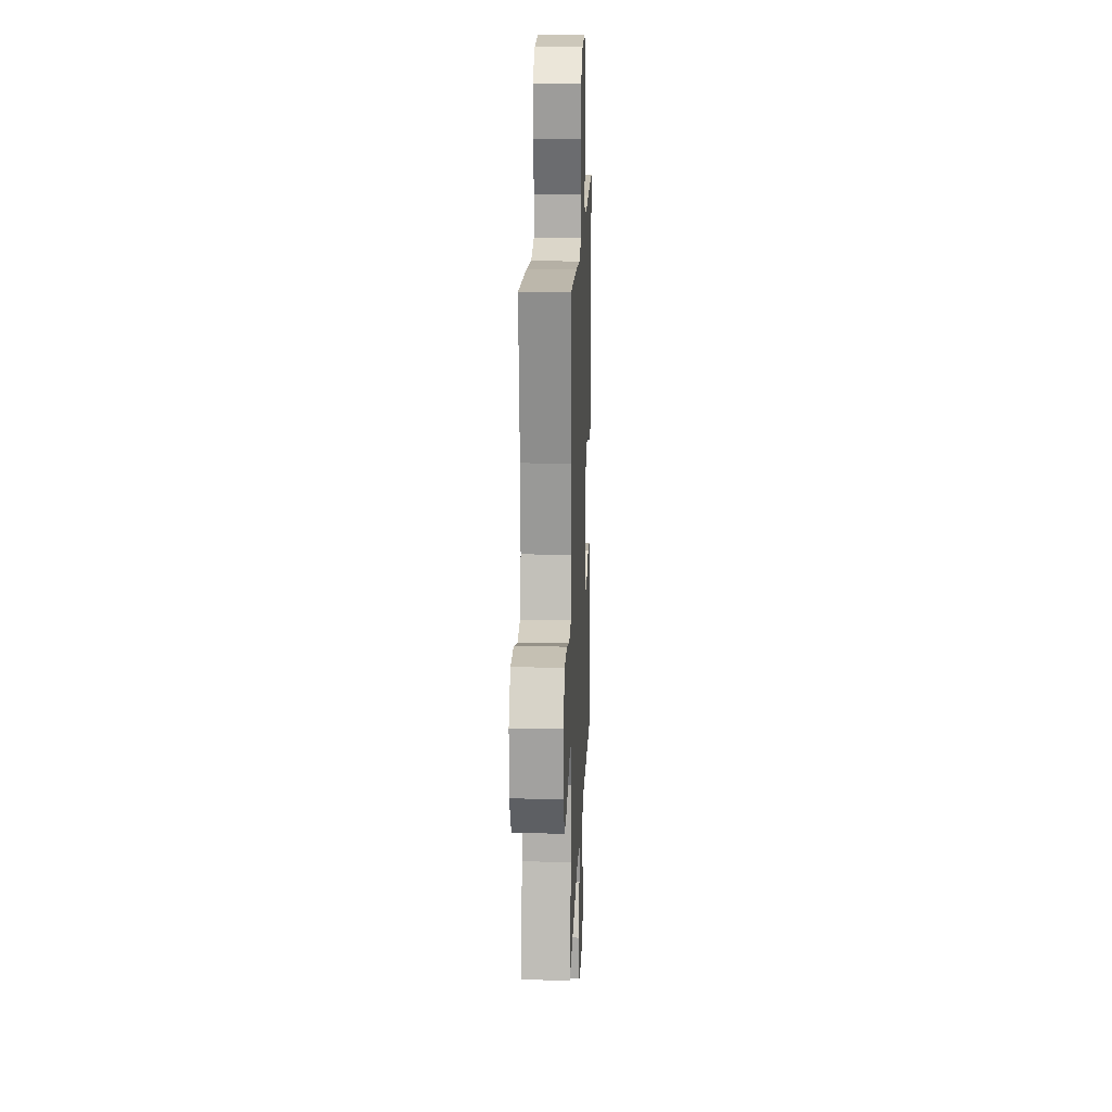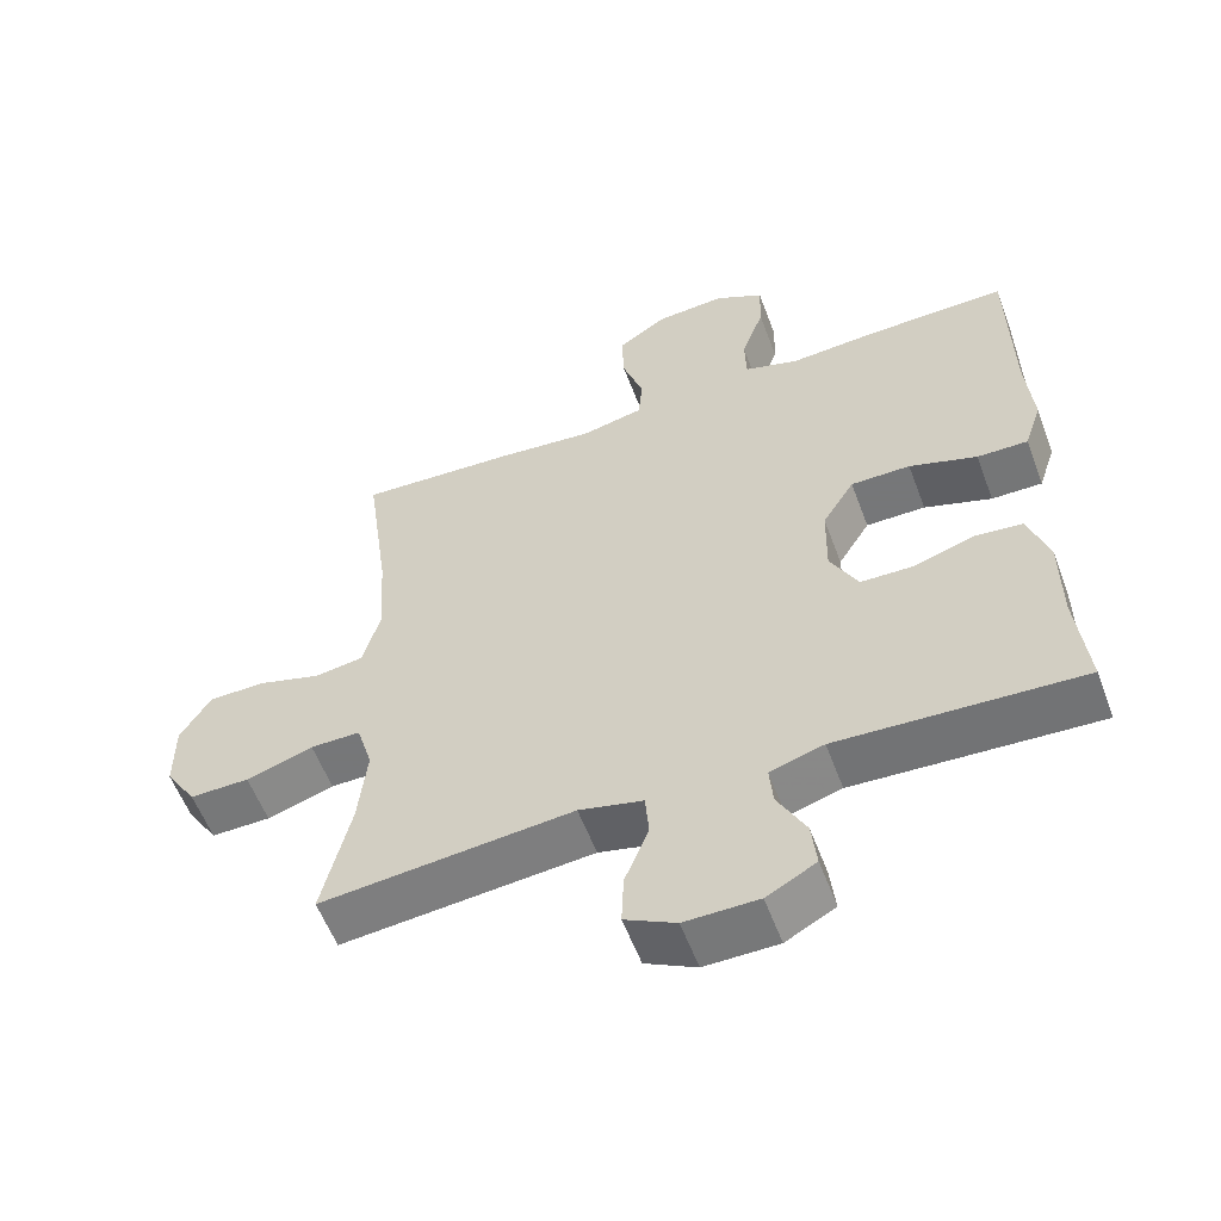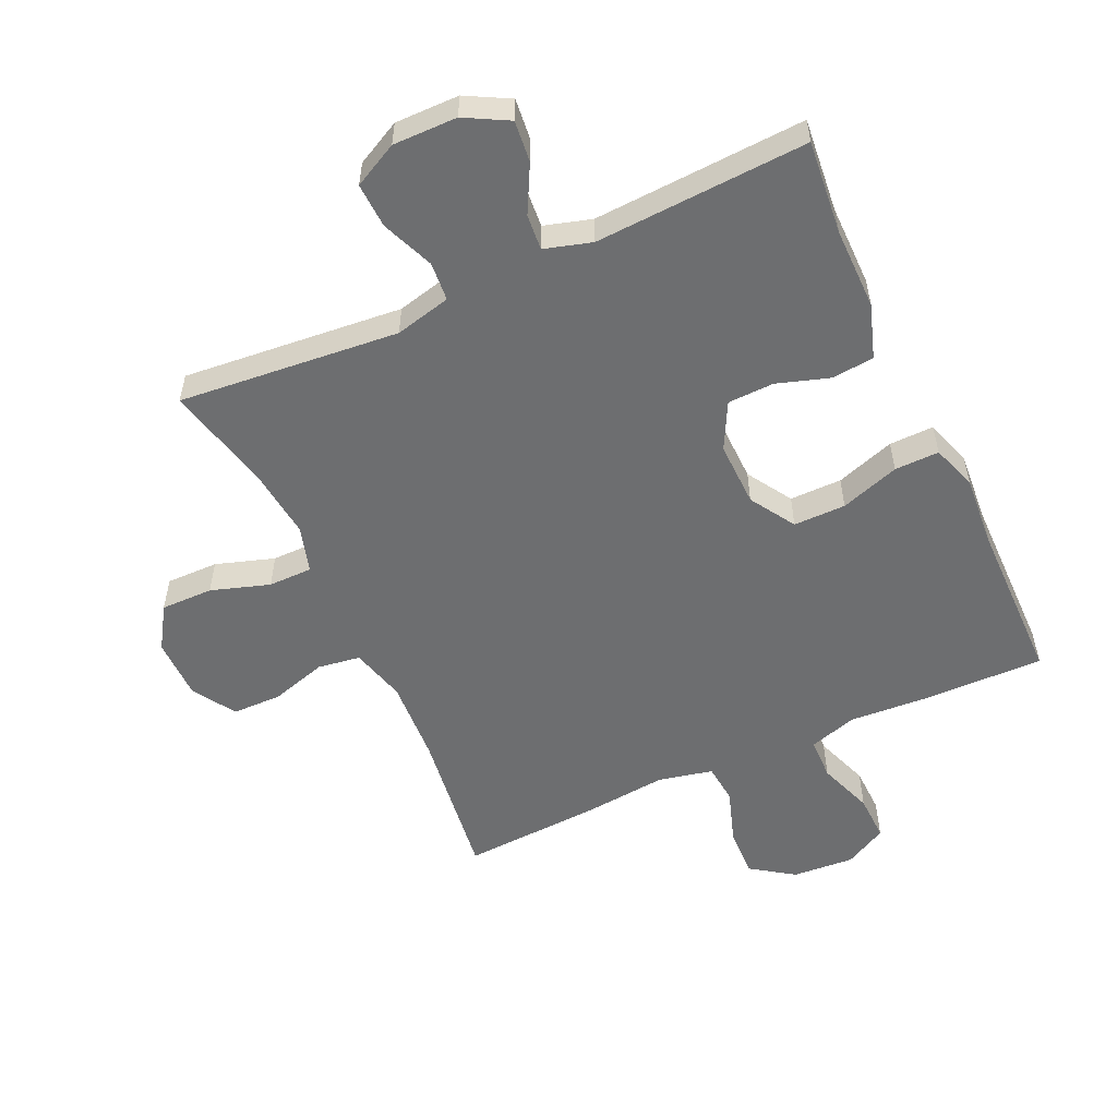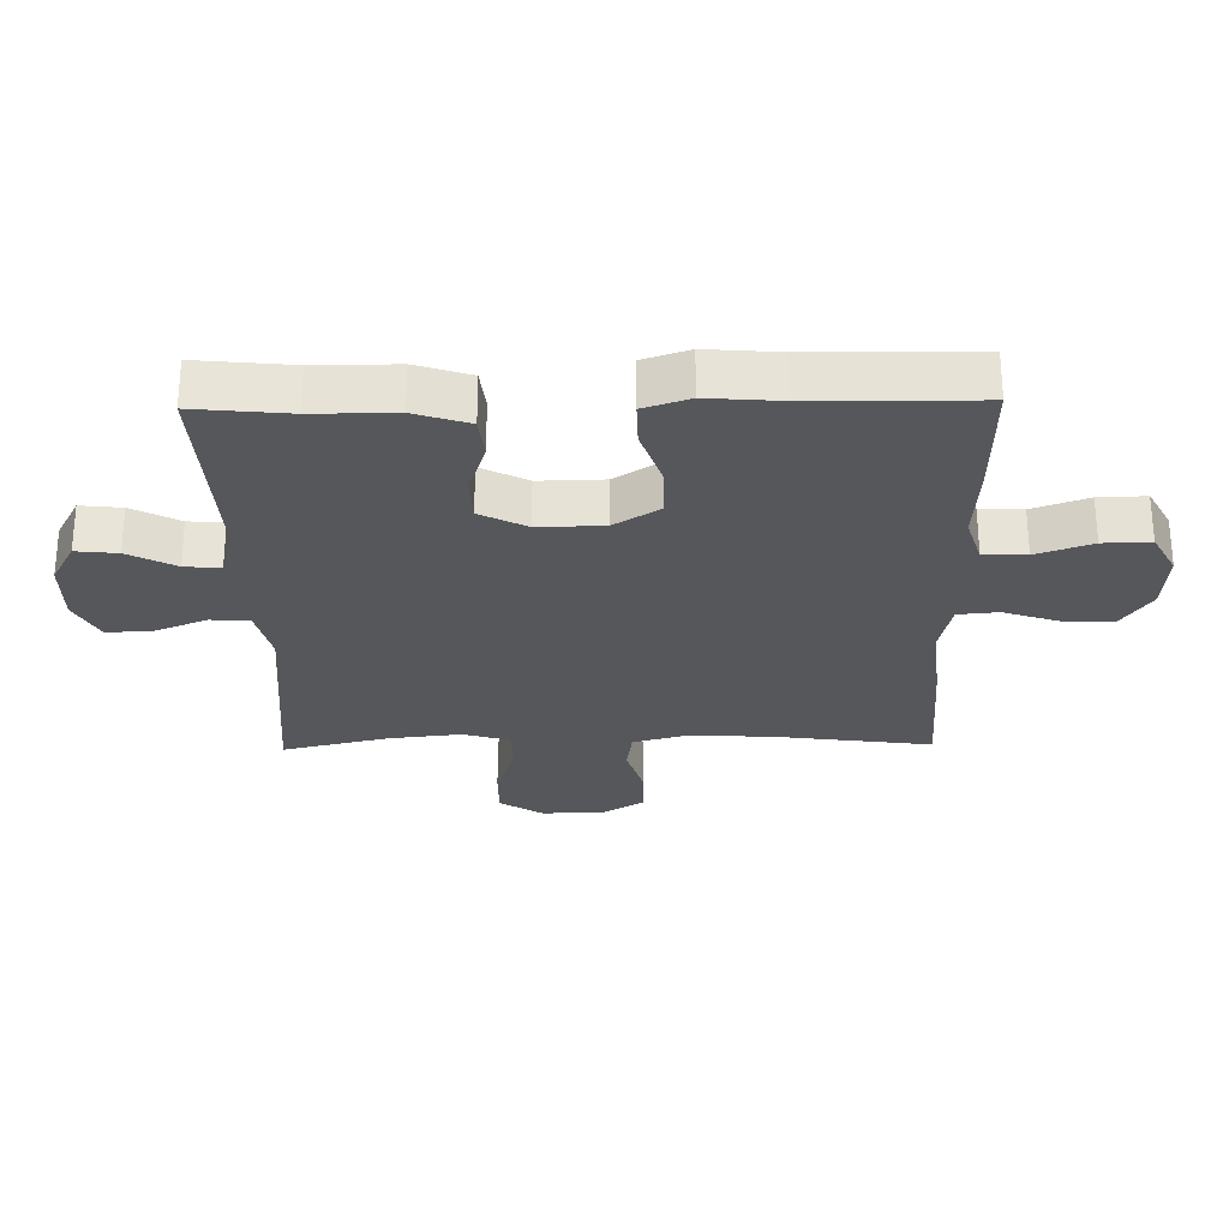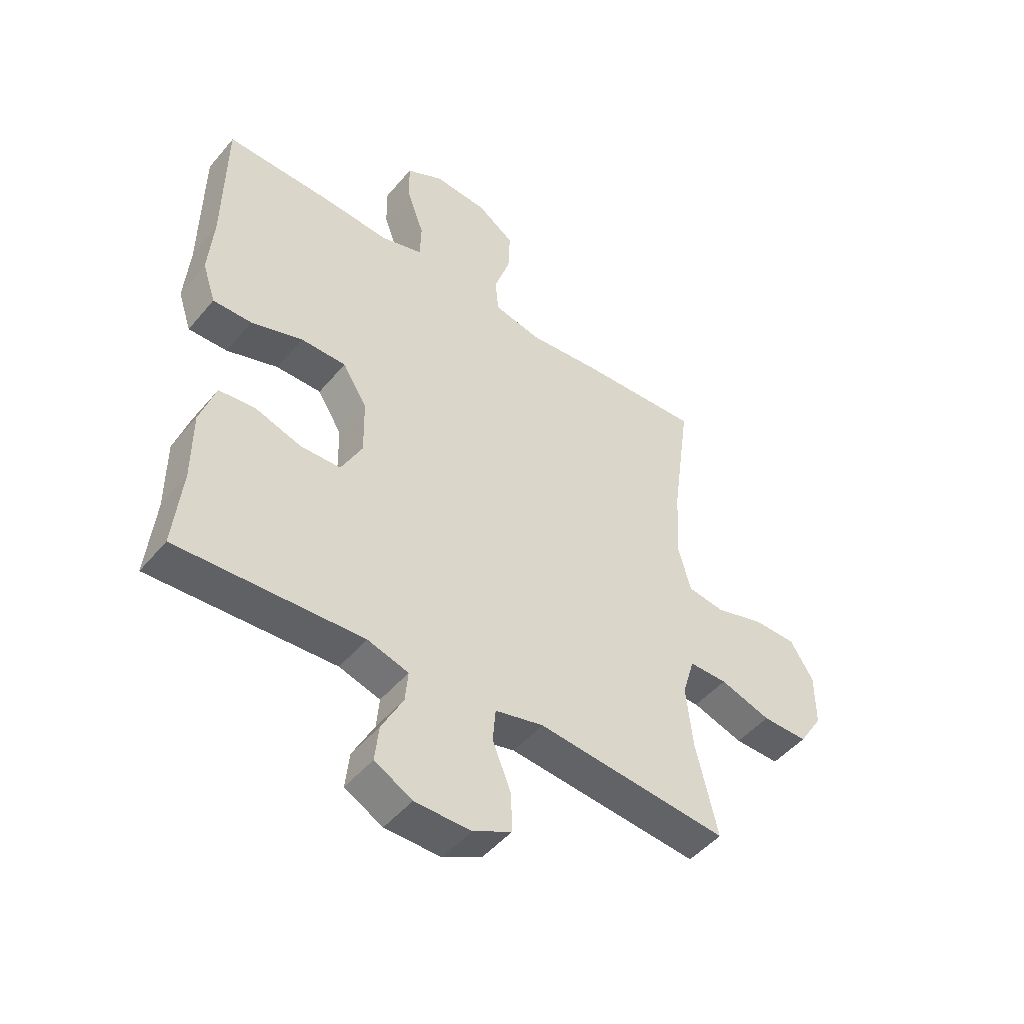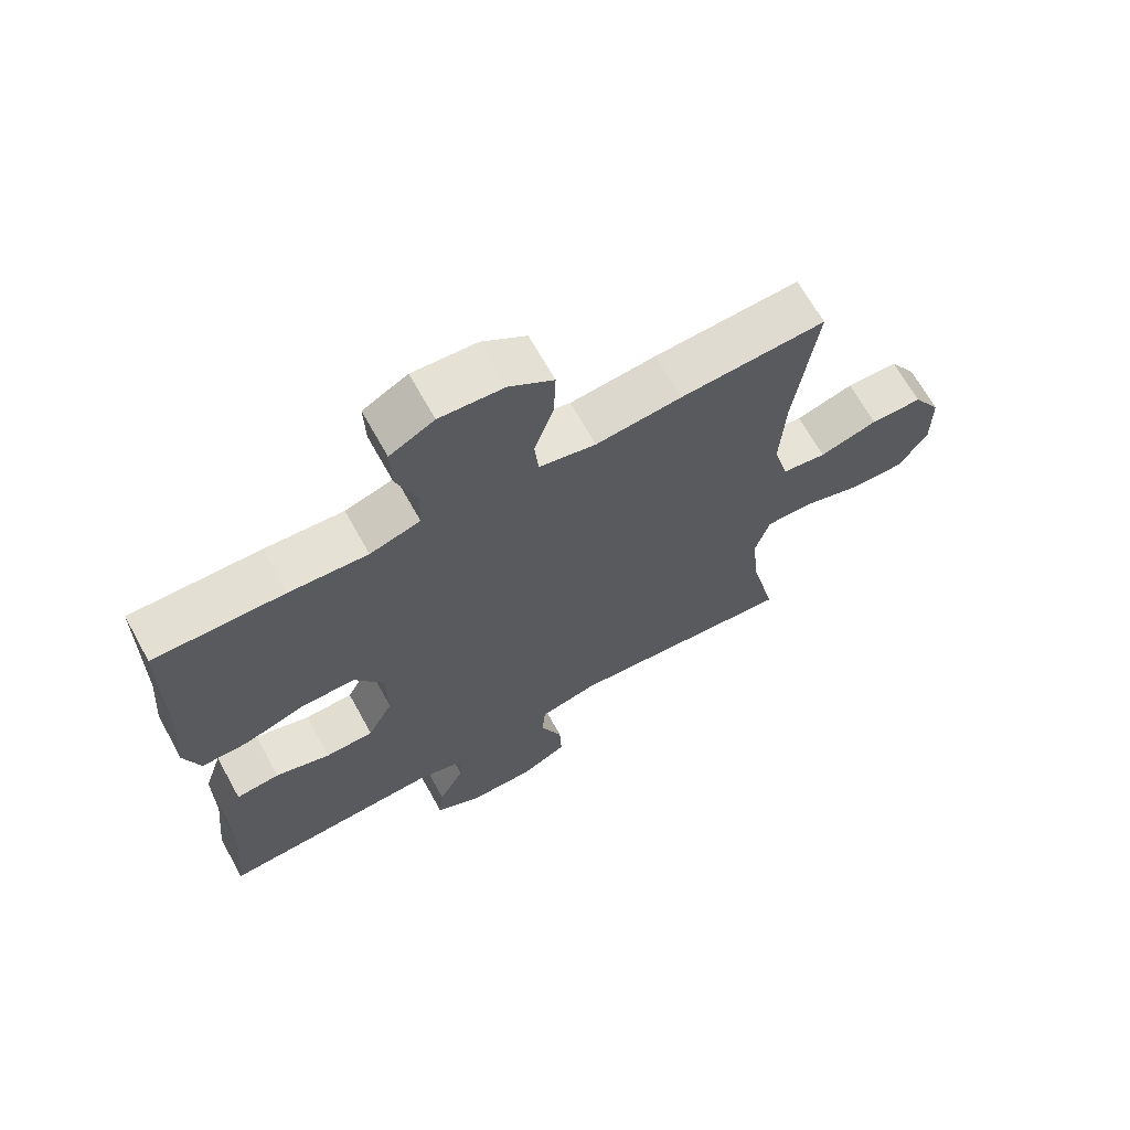
<metadata>
{"format":"obj","ext":"obj","renderer":"f3d","projection":"perspective","resolution":1024,"background":"white","views":[{"elev":17.4,"azim":92.3,"up":"+Z"},{"elev":-57.1,"azim":-159.6,"up":"+Z"},{"elev":-54.3,"azim":-155.2,"up":"+Y"},{"elev":-27.3,"azim":-88.9,"up":"+Y"},{"elev":-48.2,"azim":-37.9,"up":"+Z"},{"elev":67.4,"azim":-29.0,"up":"+Z"}]}
</metadata>
<code>
v 0.5 0.07 -0.5
v 0.153 0.07 -0.467
v 0.065 0.07 -0.488
v 0.06 0.07 -0.549
v 0.093 0.07 -0.631
v 0.096 0.07 -0.702
v 0.026 0.07 -0.738
v -0.075 0.07 -0.737
v -0.143 0.07 -0.7
v -0.136 0.07 -0.635
v -0.097 0.07 -0.561
v -0.092 0.07 -0.505
v -0.166 0.07 -0.483
v -0.5 0.07 -0.5
v -0.485 0.07 -0.352
v -0.485 0.07 -0.224
v -0.457 0.07 -0.139
v -0.391 0.07 -0.132
v -0.308 0.07 -0.159
v -0.235 0.07 -0.157
v -0.197 0.07 -0.084
v -0.199 0.07 0.018
v -0.243 0.07 0.089
v -0.325 0.07 0.089
v -0.418 0.07 0.058
v -0.488 0.07 0.057
v -0.512 0.07 0.129
v -0.503 0.07 0.243
v -0.5 0.07 0.5
v -0.304 0.07 0.496
v -0.186 0.07 0.488
v -0.11 0.07 0.511
v -0.108 0.07 0.578
v -0.139 0.07 0.665
v -0.141 0.07 0.739
v -0.074 0.07 0.775
v 0.023 0.07 0.768
v 0.09 0.07 0.722
v 0.087 0.07 0.643
v 0.058 0.07 0.557
v 0.064 0.07 0.494
v 0.15 0.07 0.475
v 0.28 0.07 0.488
v 0.5 0.07 0.5
v 0.467 0.07 0.258
v 0.459 0.07 0.126
v 0.482 0.07 0.039
v 0.549 0.07 0.029
v 0.637 0.07 0.055
v 0.715 0.07 0.054
v 0.757 0.07 -0.014
v 0.757 0.07 -0.111
v 0.714 0.07 -0.178
v 0.632 0.07 -0.177
v 0.54 0.07 -0.147
v 0.471 0.07 -0.147
v 0.449 0.07 -0.22
v 0.461 0.07 -0.333
v 0.5 0 -0.5
v 0.153 0 -0.467
v 0.065 0 -0.488
v 0.06 0 -0.549
v 0.093 0 -0.631
v 0.096 0 -0.702
v 0.026 0 -0.738
v -0.075 0 -0.737
v -0.143 0 -0.7
v -0.136 0 -0.635
v -0.097 0 -0.561
v -0.092 0 -0.505
v -0.166 0 -0.483
v -0.5 0 -0.5
v -0.485 0 -0.352
v -0.485 0 -0.224
v -0.457 0 -0.139
v -0.391 0 -0.132
v -0.308 0 -0.159
v -0.235 0 -0.157
v -0.197 0 -0.084
v -0.199 0 0.018
v -0.243 0 0.089
v -0.325 0 0.089
v -0.418 0 0.058
v -0.488 0 0.057
v -0.512 0 0.129
v -0.503 0 0.243
v -0.5 0 0.5
v -0.304 0 0.496
v -0.186 0 0.488
v -0.11 0 0.511
v -0.108 0 0.578
v -0.139 0 0.665
v -0.141 0 0.739
v -0.074 0 0.775
v 0.023 0 0.768
v 0.09 0 0.722
v 0.087 0 0.643
v 0.058 0 0.557
v 0.064 0 0.494
v 0.15 0 0.475
v 0.28 0 0.488
v 0.5 0 0.5
v 0.467 0 0.258
v 0.459 0 0.126
v 0.482 0 0.039
v 0.549 0 0.029
v 0.637 0 0.055
v 0.715 0 0.054
v 0.757 0 -0.014
v 0.757 0 -0.111
v 0.714 0 -0.178
v 0.632 0 -0.177
v 0.54 0 -0.147
v 0.471 0 -0.147
v 0.449 0 -0.22
v 0.461 0 -0.333
f 52 53 54 55
f 52 55 56
f 51 52 56
f 48 49 50 51
f 47 48 51 56
f 46 47 56 57
f 42 43 44 45
f 41 42 45 46
f 37 38 39 40
f 37 40 41
f 36 37 41
f 33 34 35 36
f 32 33 36 41
f 31 32 41 46
f 28 29 30 31
f 24 25 26 27
f 23 24 27 28
f 16 17 18 19
f 15 16 19 20
f 13 14 15 20
f 12 13 20 21
f 8 9 10 11
f 8 11 12
f 7 8 12
f 4 5 6 7
f 3 4 7 12
f 2 3 12 21
f 58 1 2 21
f 28 31 46 57
f 23 28 57
f 22 23 57 58
f 21 22 58
f 113 112 111 110
f 114 113 110
f 114 110 109
f 109 108 107 106
f 114 109 106 105
f 115 114 105 104
f 103 102 101 100
f 104 103 100 99
f 98 97 96 95
f 99 98 95
f 99 95 94
f 94 93 92 91
f 99 94 91 90
f 104 99 90 89
f 89 88 87 86
f 85 84 83 82
f 86 85 82 81
f 77 76 75 74
f 78 77 74 73
f 78 73 72 71
f 79 78 71 70
f 69 68 67 66
f 70 69 66
f 70 66 65
f 65 64 63 62
f 70 65 62 61
f 79 70 61 60
f 79 60 59 116
f 115 104 89 86
f 115 86 81
f 116 115 81 80
f 116 80 79
f 1 59 60 2
f 2 60 61 3
f 3 61 62 4
f 4 62 63 5
f 5 63 64 6
f 6 64 65 7
f 7 65 66 8
f 8 66 67 9
f 9 67 68 10
f 10 68 69 11
f 11 69 70 12
f 12 70 71 13
f 13 71 72 14
f 14 72 73 15
f 15 73 74 16
f 16 74 75 17
f 17 75 76 18
f 18 76 77 19
f 19 77 78 20
f 20 78 79 21
f 21 79 80 22
f 22 80 81 23
f 23 81 82 24
f 24 82 83 25
f 25 83 84 26
f 26 84 85 27
f 27 85 86 28
f 28 86 87 29
f 29 87 88 30
f 30 88 89 31
f 31 89 90 32
f 32 90 91 33
f 33 91 92 34
f 34 92 93 35
f 35 93 94 36
f 36 94 95 37
f 37 95 96 38
f 38 96 97 39
f 39 97 98 40
f 40 98 99 41
f 41 99 100 42
f 42 100 101 43
f 43 101 102 44
f 44 102 103 45
f 45 103 104 46
f 46 104 105 47
f 47 105 106 48
f 48 106 107 49
f 49 107 108 50
f 50 108 109 51
f 51 109 110 52
f 52 110 111 53
f 53 111 112 54
f 54 112 113 55
f 55 113 114 56
f 56 114 115 57
f 57 115 116 58
f 58 116 59 1

</code>
